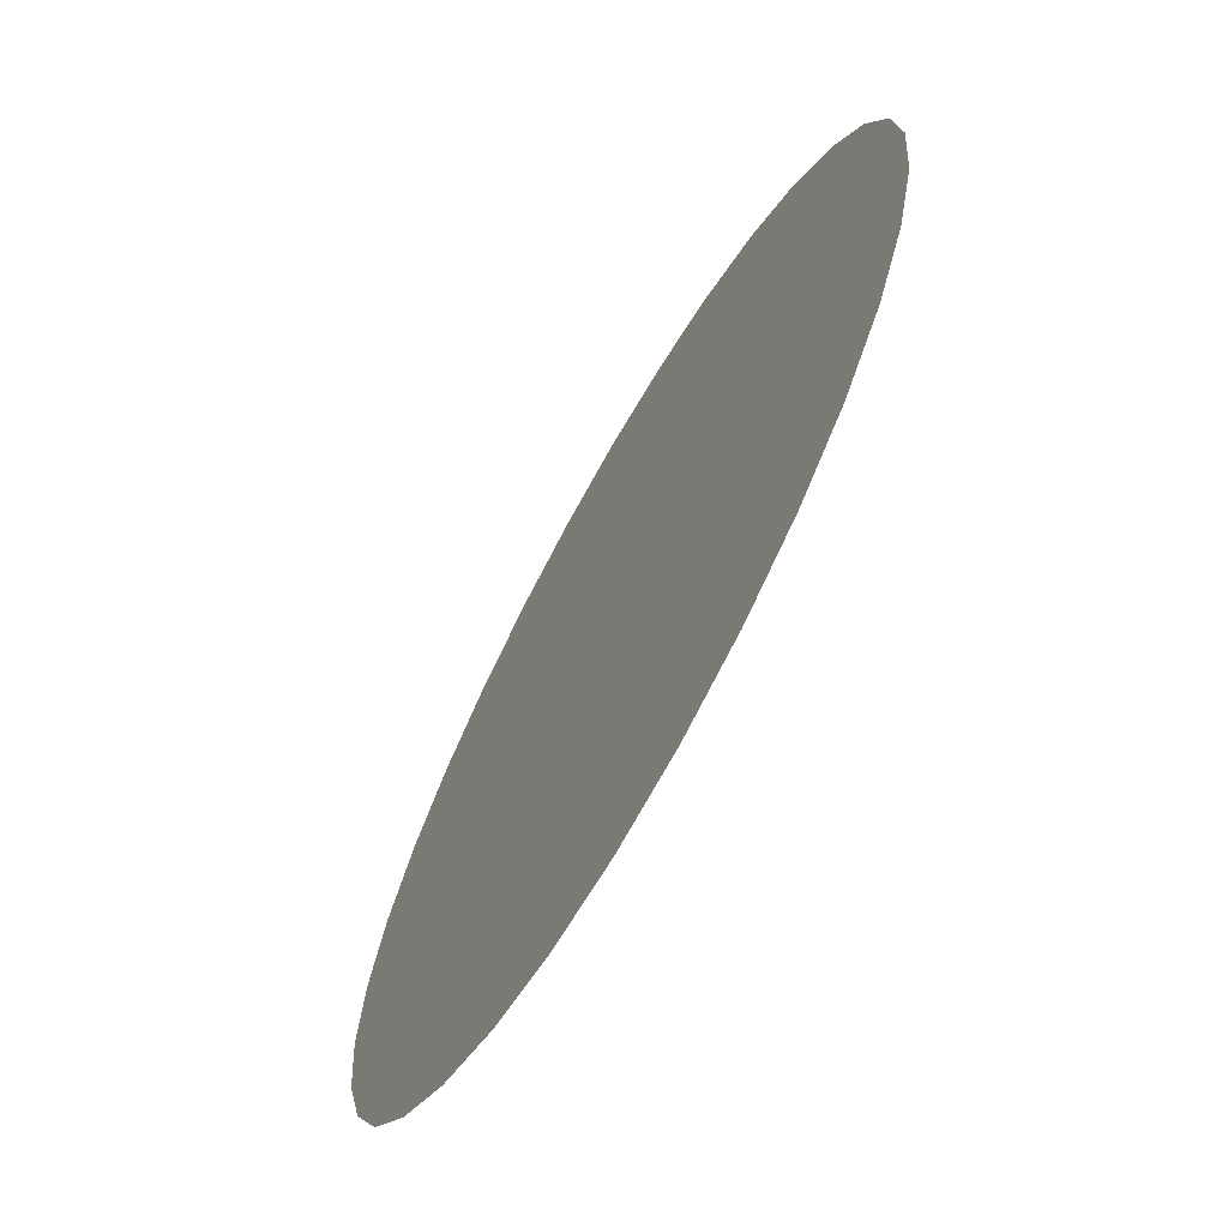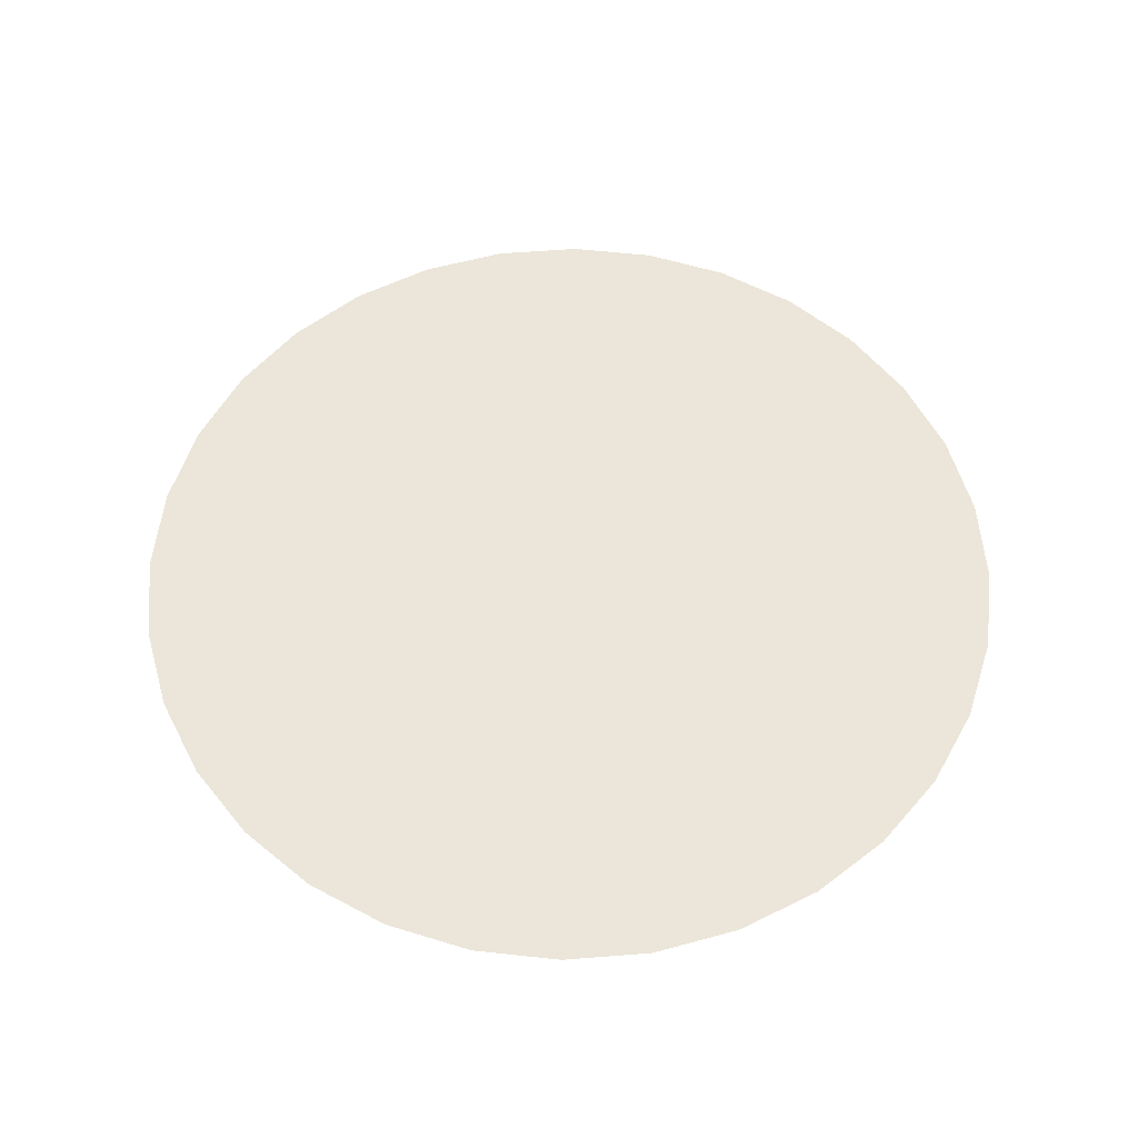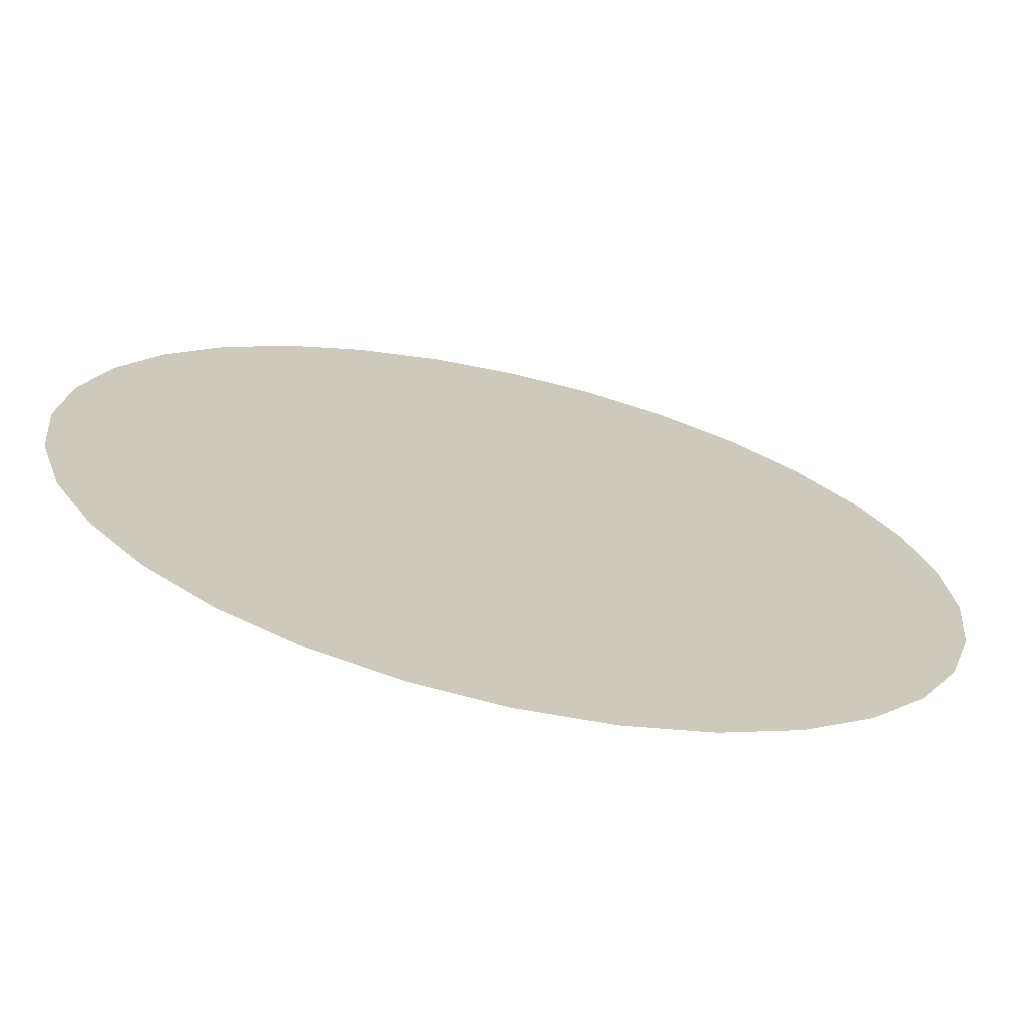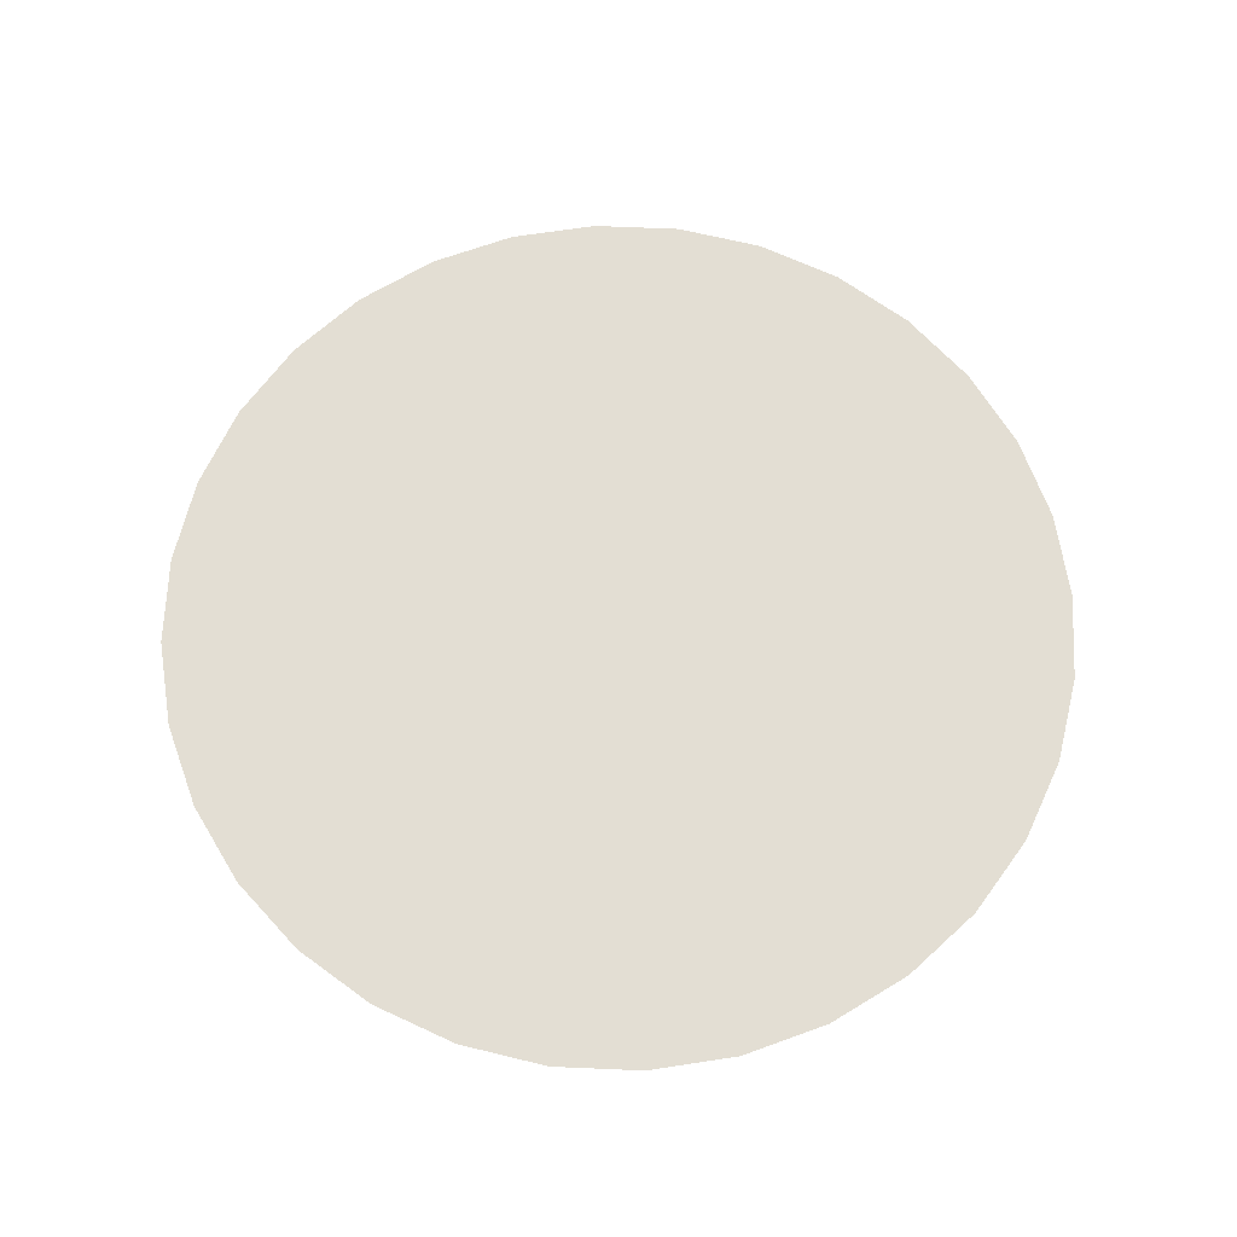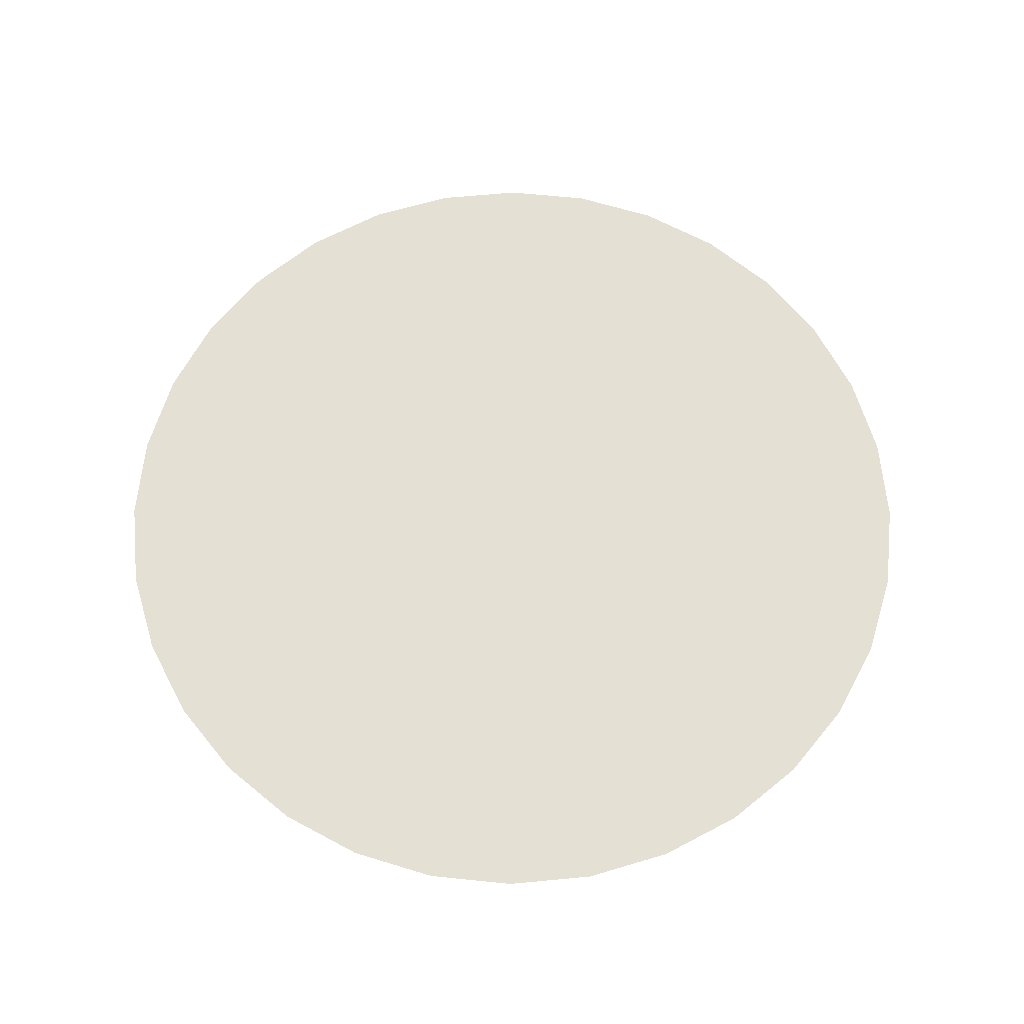
<metadata>
{"format":"obj","ext":"obj","renderer":"f3d","projection":"perspective","resolution":1024,"background":"white","views":[{"elev":-68.9,"azim":60.6,"up":"+Y"},{"elev":57.0,"azim":-134.1,"up":"+Z"},{"elev":-69.6,"azim":-12.8,"up":"+Y"},{"elev":67.3,"azim":53.1,"up":"+Z"},{"elev":65.5,"azim":-22.3,"up":"+Z"}]}
</metadata>
<code>
o Circle
v 0.2047 -0 0
v 0.2008 0.03994 0
v 0.1891 0.07835 0
v 0.1702 0.1137 0
v 0.1448 0.1448 0
v 0.1137 0.1702 0
v 0.07835 0.1891 0
v 0.03994 0.2008 0
v 0 0.2047 0
v -0.03994 0.2008 -0
v -0.07835 0.1891 -0
v -0.1137 0.1702 -0
v -0.1448 0.1448 -0
v -0.1702 0.1137 -0
v -0.1891 0.07835 -0
v -0.2008 0.03994 -0
v -0.2047 -0 -0
v -0.2008 -0.03994 -0
v -0.1891 -0.07835 -0
v -0.1702 -0.1137 -0
v -0.1448 -0.1448 -0
v -0.1137 -0.1702 -0
v -0.07835 -0.1891 -0
v -0.03994 -0.2008 -0
v 0 -0.2047 0
v 0.03994 -0.2008 0
v 0.07835 -0.1891 0
v 0.1137 -0.1702 0
v 0.1448 -0.1448 0
v 0.1702 -0.1137 0
v 0.1891 -0.07835 0
v 0.2008 -0.03994 0
f 2 3 4 5 6 7 8 9 10 11 12 13 14 15 16 17 18 19 20 21 22 23 24 25 26 27 28 29 30 31 32 1

</code>
